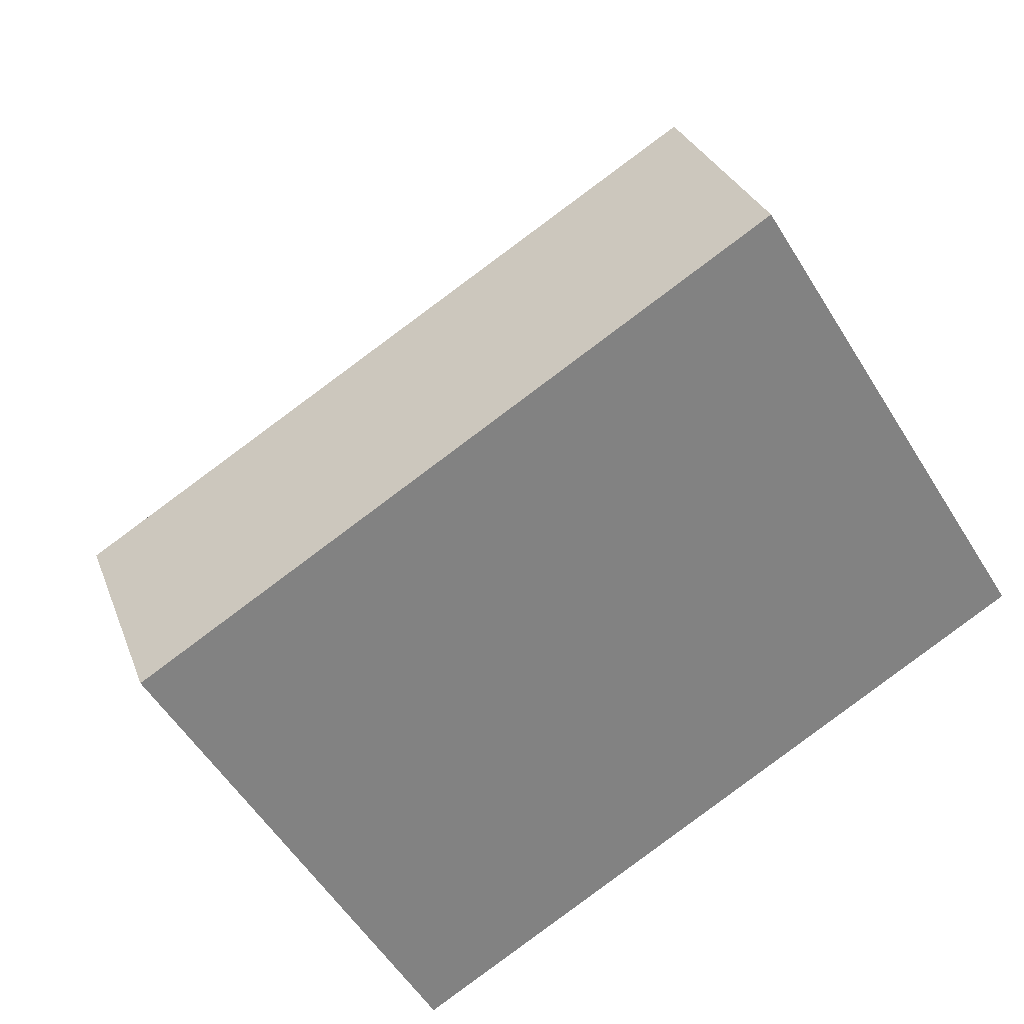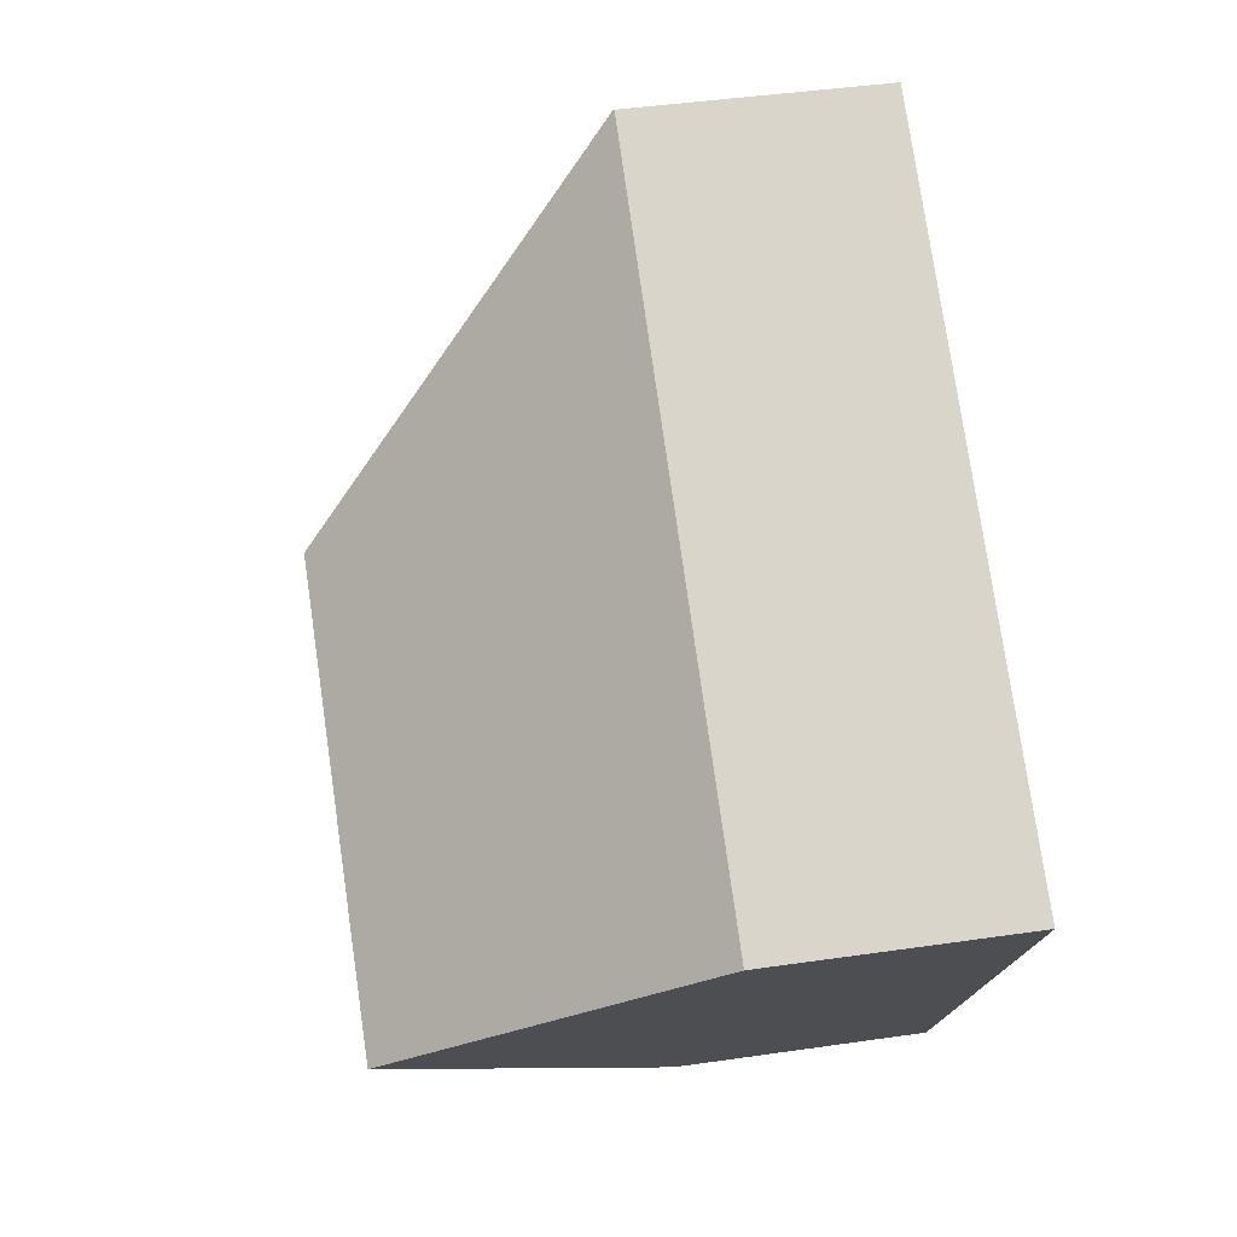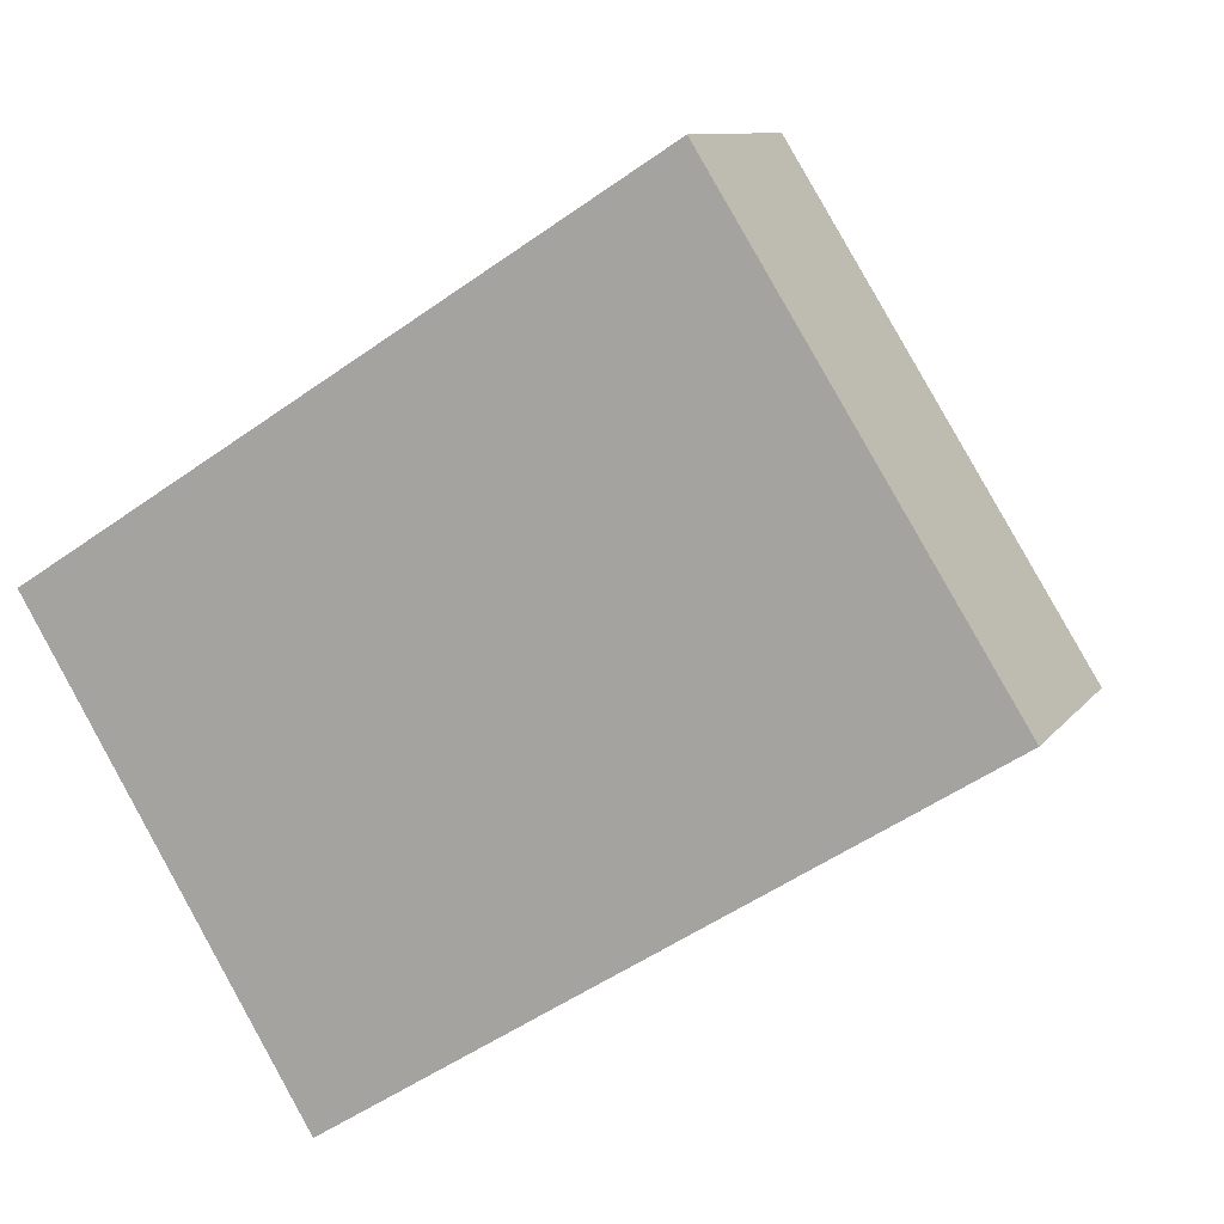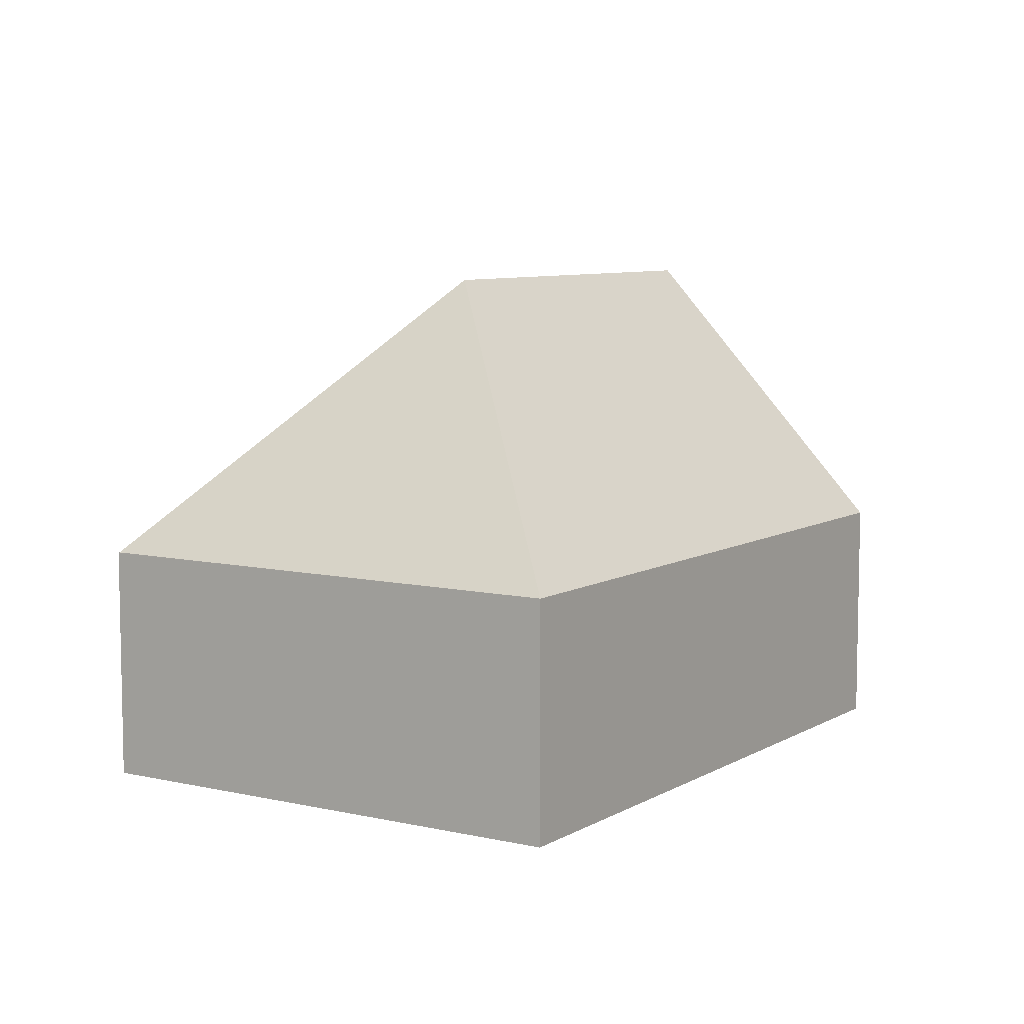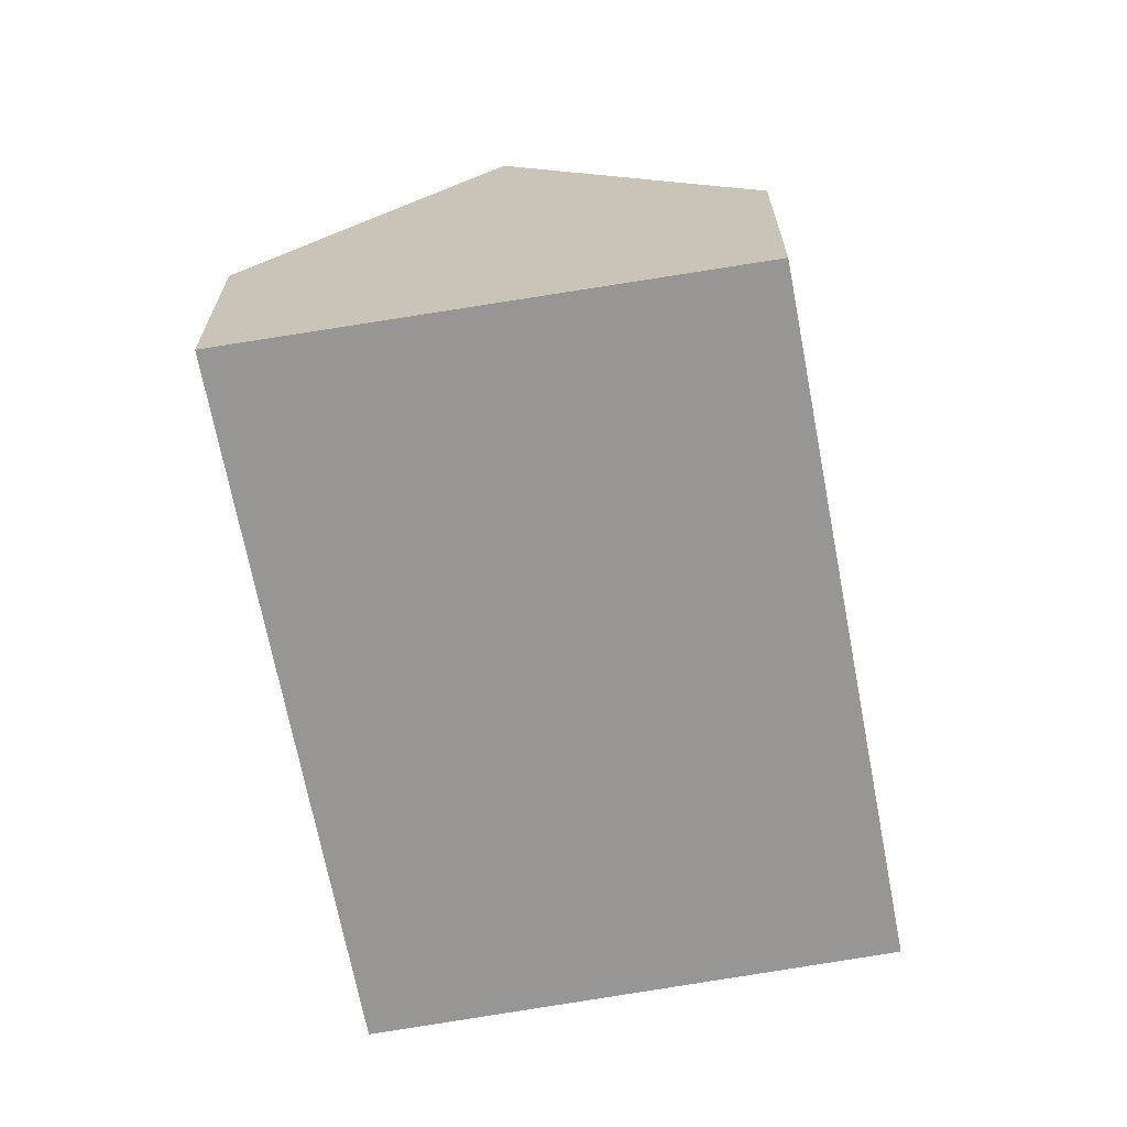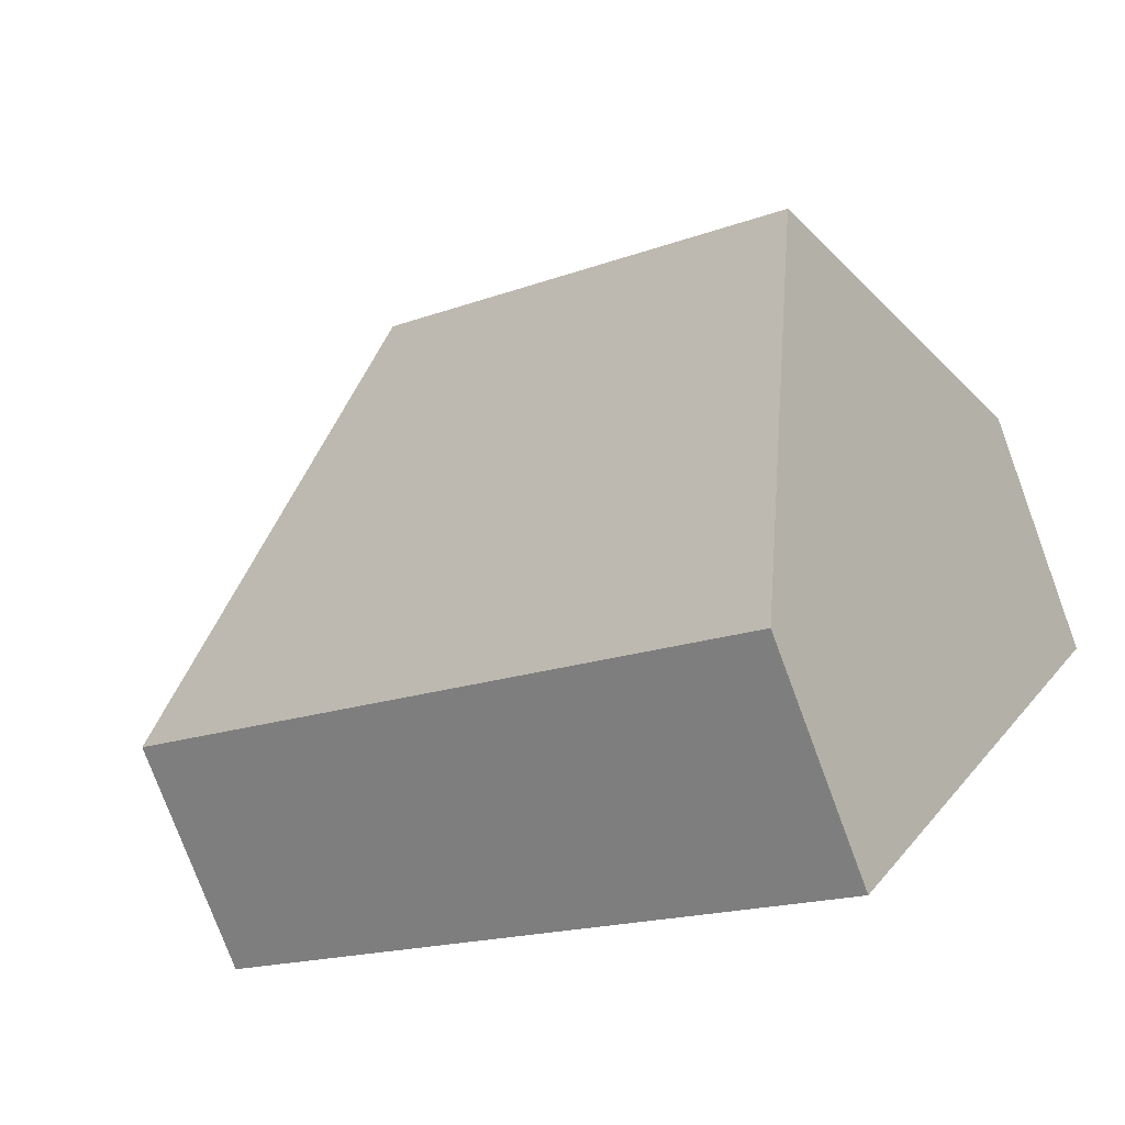
<metadata>
{"format":"obj","ext":"obj","renderer":"f3d","projection":"perspective","resolution":1024,"background":"white","views":[{"elev":29.0,"azim":-17.9,"up":"+Z"},{"elev":43.0,"azim":-99.8,"up":"+Z"},{"elev":9.7,"azim":20.5,"up":"+Z"},{"elev":7.7,"azim":90.9,"up":"+Y"},{"elev":-67.8,"azim":-111.6,"up":"+Y"},{"elev":-77.6,"azim":-159.6,"up":"+Z"}]}
</metadata>
<code>
v  11.5 4.629 7.291
v  0 4.671 2.86e-16
v  11.49 4.604 7.311
v  9.887 10.13 0.265
v  2.578 10.13 -4.338
v  16.87 4.629 -1.342
v  4.114 6.877 -6.924
v  5.211 4.629 -8.688
v  5.175 4.629 -8.71
v  11.49 -4.477e-16 7.311
v  16.87 8.217e-17 -1.342
v  11.5 -4.464e-16 7.291
v  5.211 5.32e-16 -8.688
v  5.175 5.333e-16 -8.71
v  4.114 4.24e-16 -6.924
v  2.578 2.656e-16 -4.338
v  0 0 0
g defaultobject
f 1 2 3
f 2 1 4
f 2 4 5
f 4 1 6
f 7 8 9
f 8 7 6
f 6 7 4
f 4 7 5
f 3 6 1
f 6 3 10
f 6 10 11
f 11 10 12
f 11 8 6
f 8 11 13
f 8 13 9
f 9 13 14
f 14 7 9
f 7 14 5
f 5 14 2
f 2 14 15
f 2 15 16
f 2 16 17
f 17 3 2
f 3 17 10
f 12 13 11
f 13 12 10
f 13 10 17
f 13 17 16
f 13 16 14
f 14 16 15

</code>
